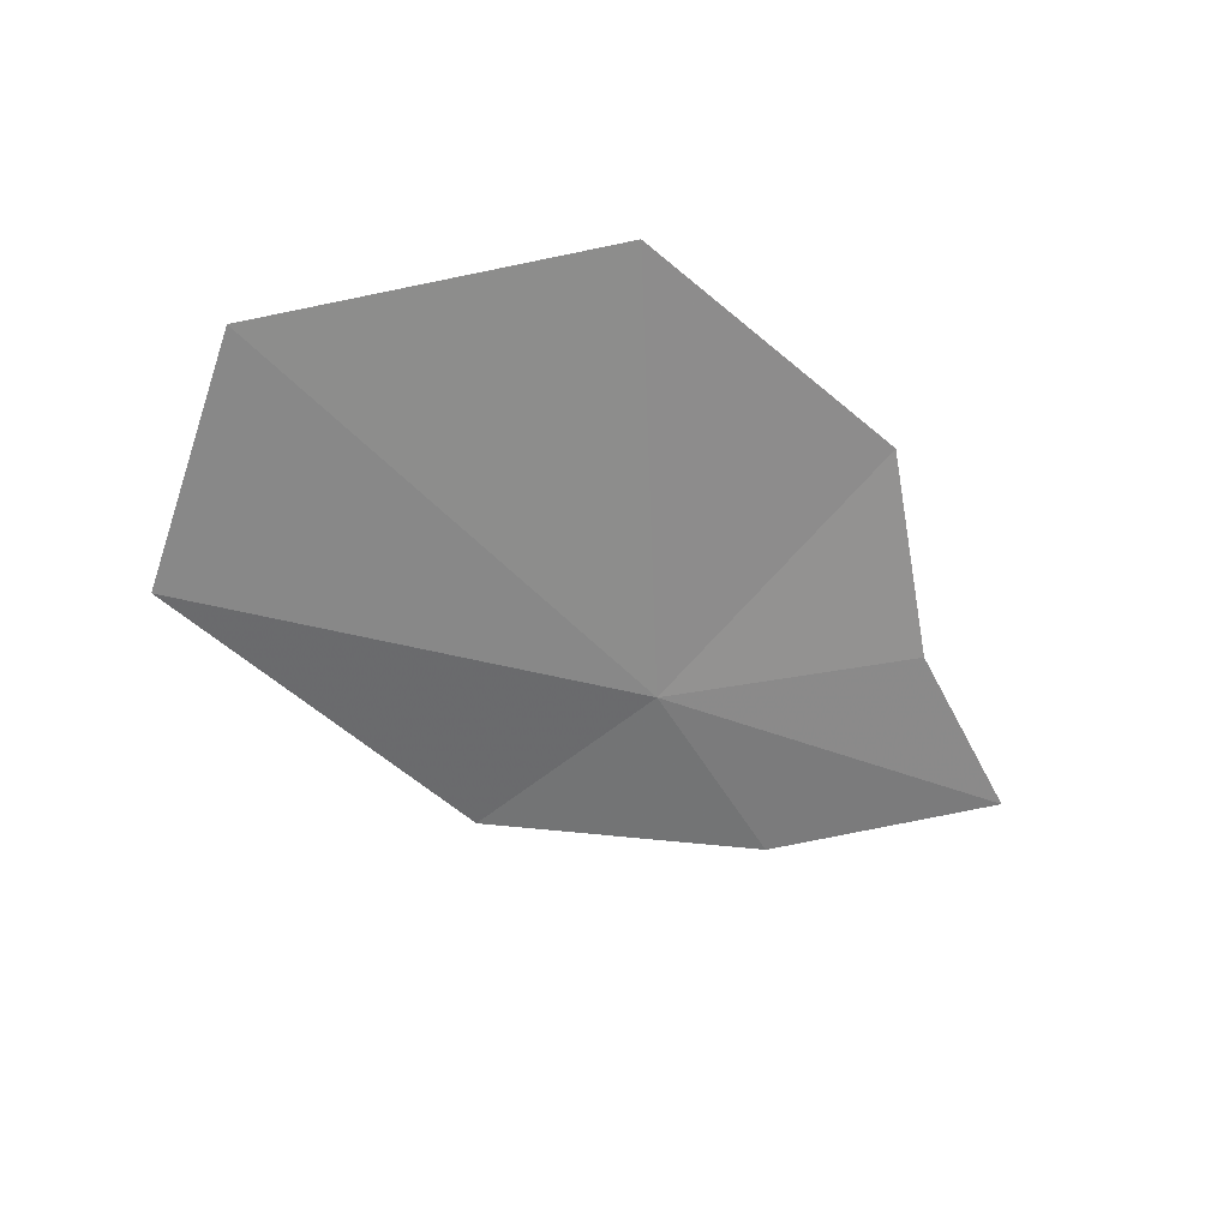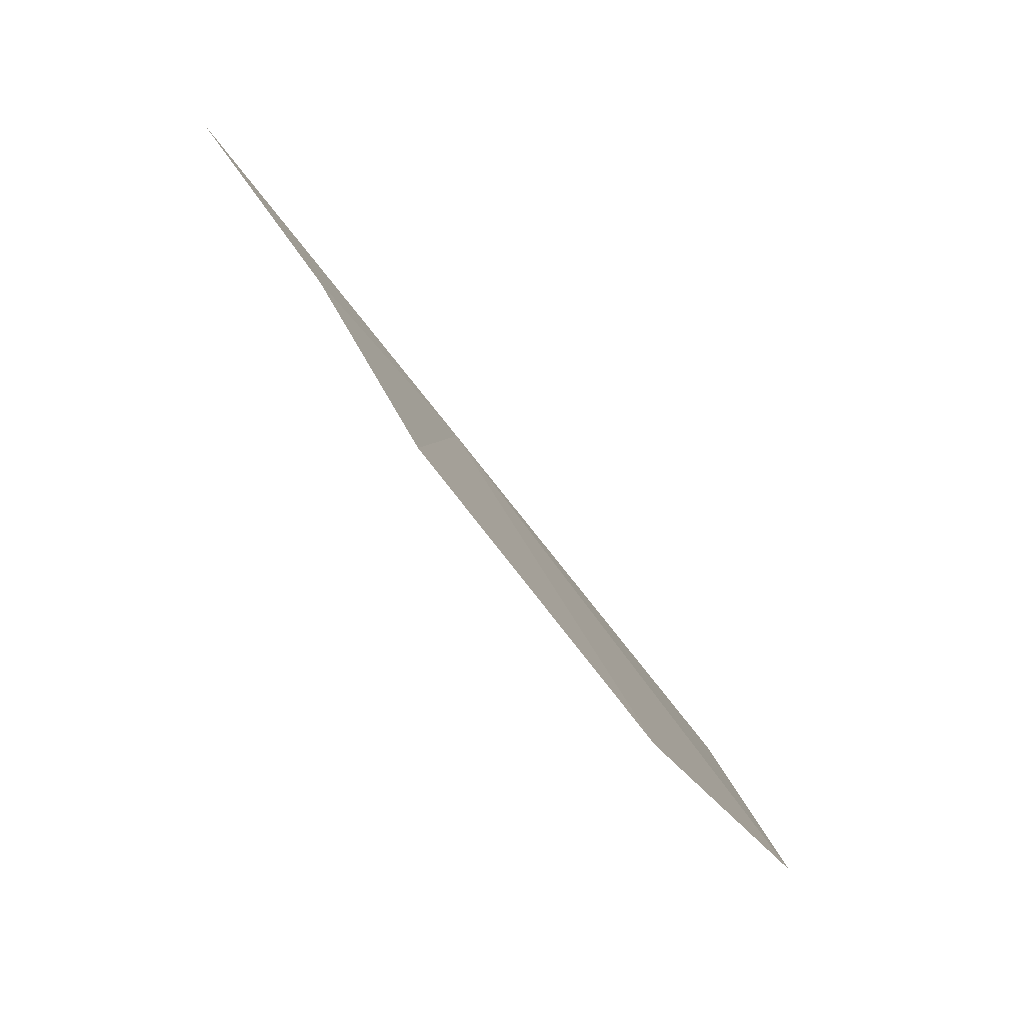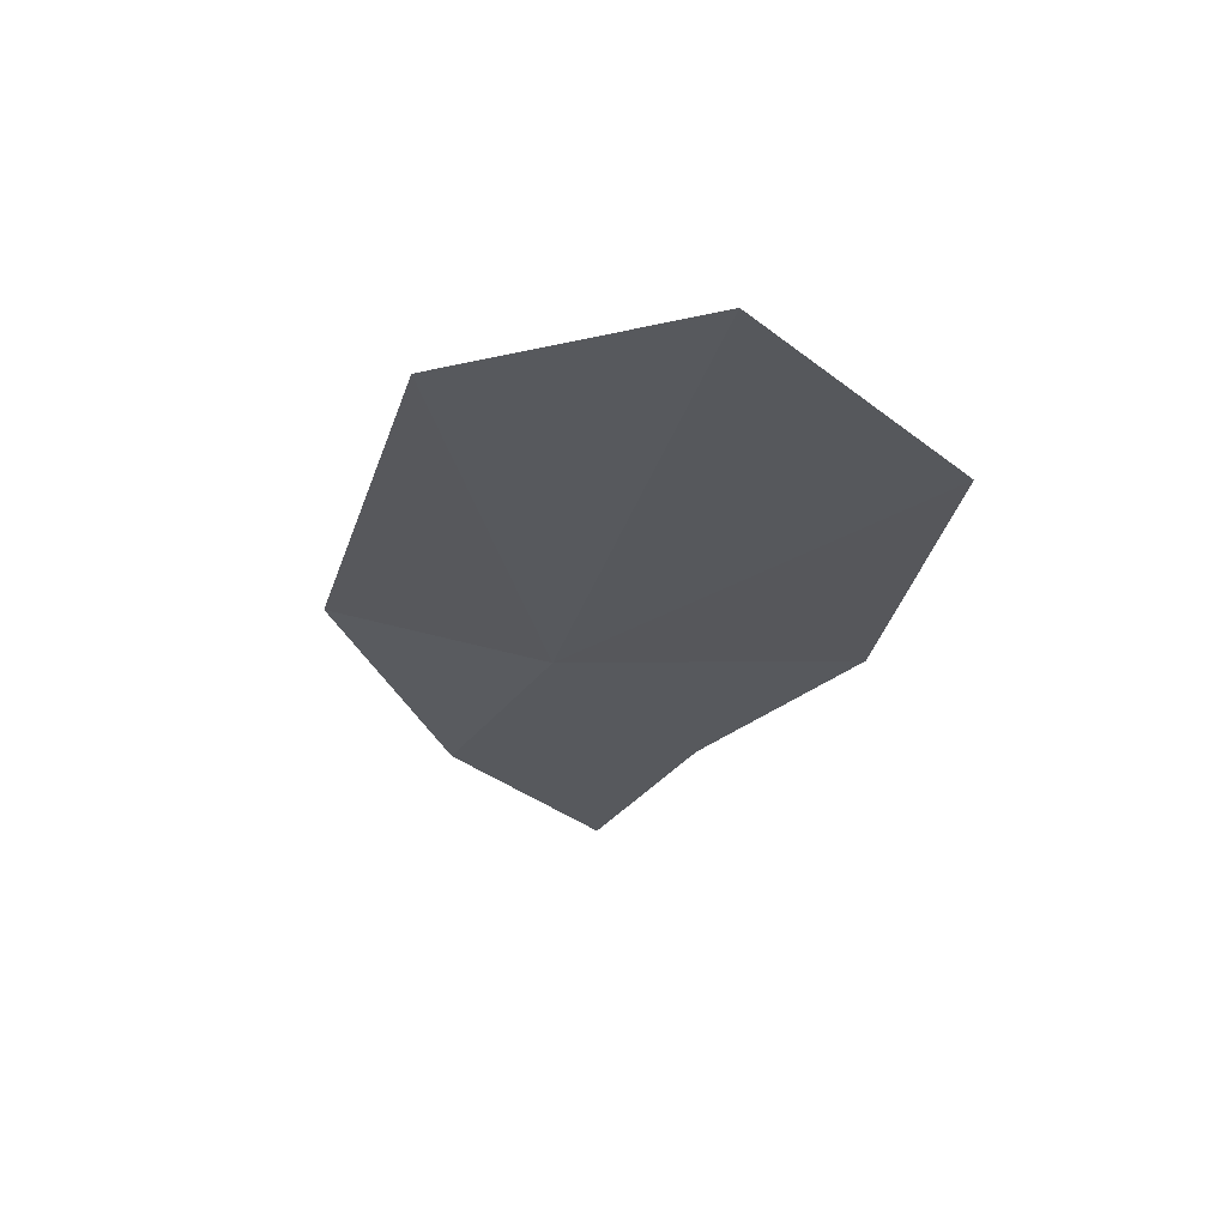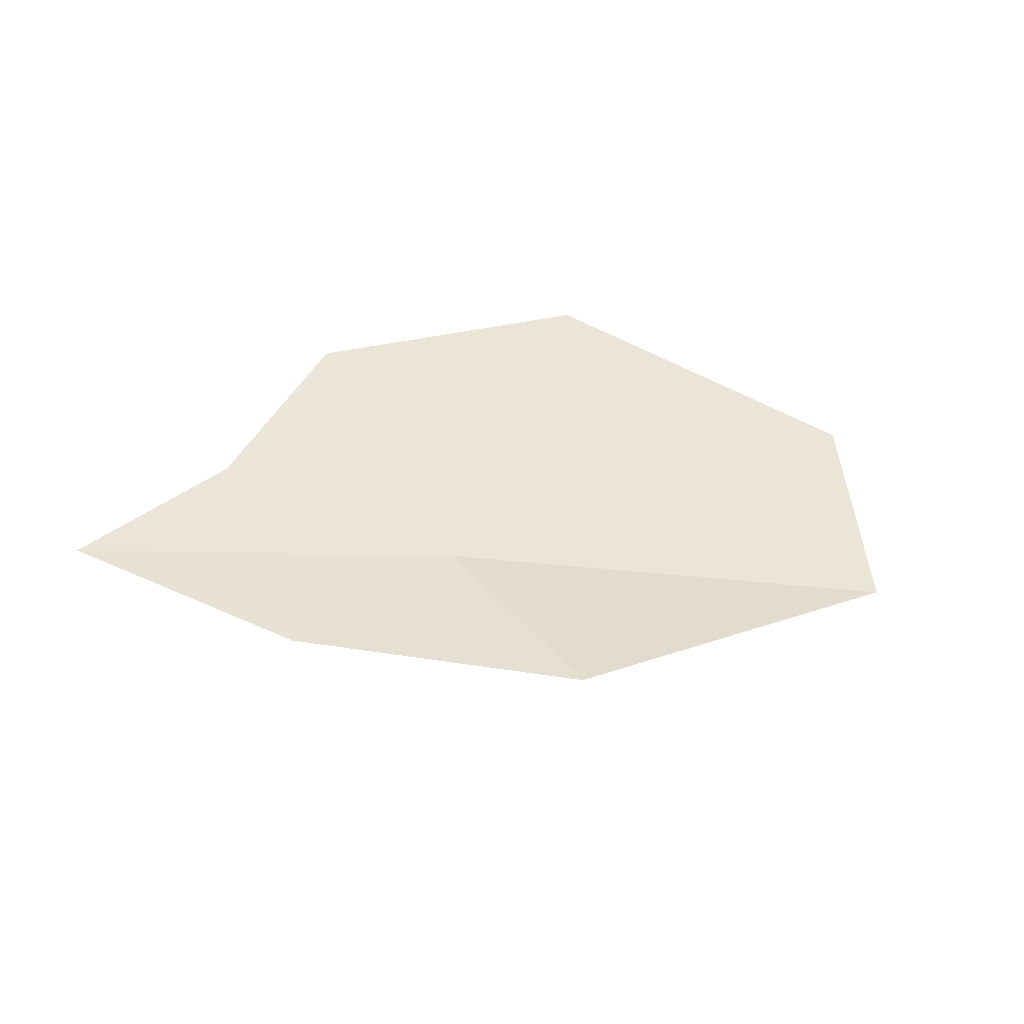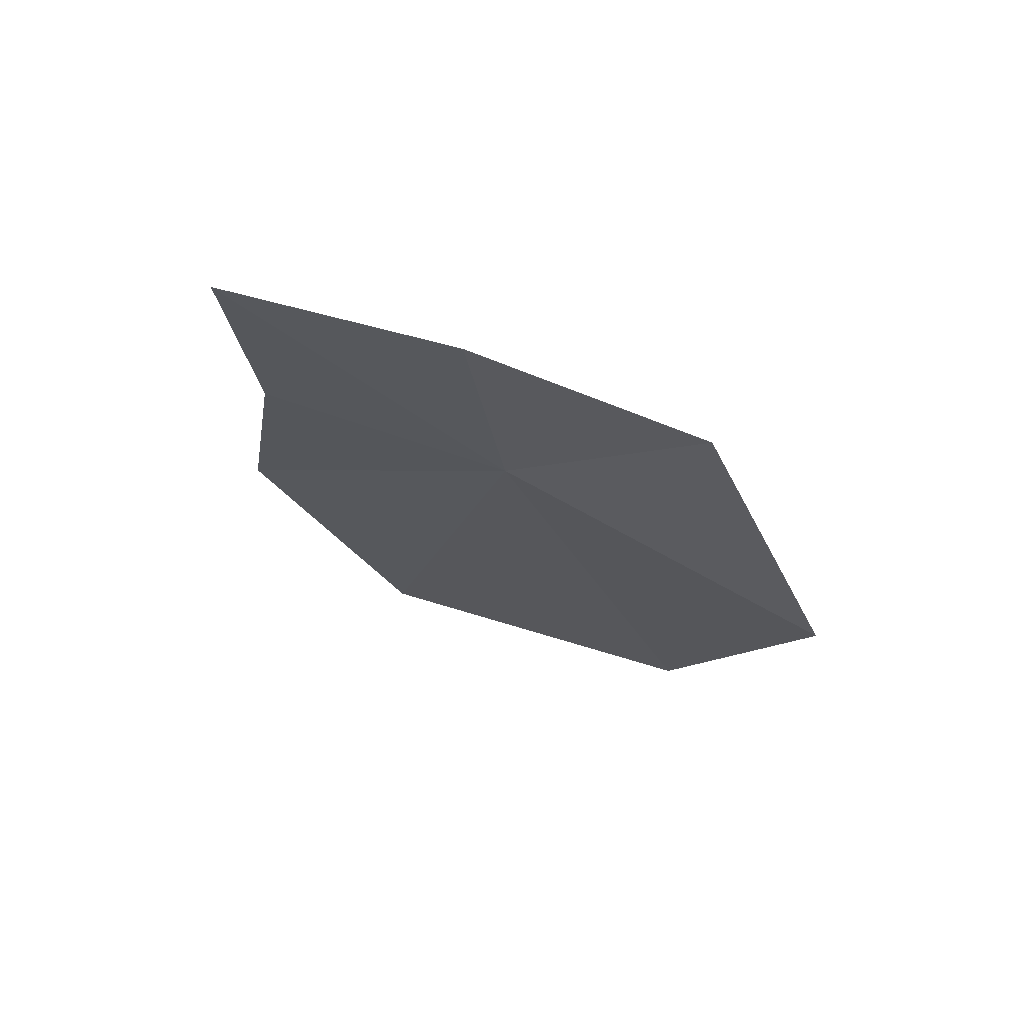
<metadata>
{"format":"obj","ext":"obj","renderer":"f3d","projection":"perspective","resolution":1024,"background":"white","views":[{"elev":-63.0,"azim":-53.8,"up":"+Y"},{"elev":79.9,"azim":-119.6,"up":"+Z"},{"elev":-40.6,"azim":-112.7,"up":"+Y"},{"elev":42.4,"azim":141.0,"up":"+Y"},{"elev":-21.0,"azim":106.7,"up":"+Y"}]}
</metadata>
<code>
v -38.63 123.4 60.34
v -41.61 122.7 58.28
v -38.55 123.4 58.62
v -42.73 122.8 59.89
v -36.93 123.7 60.14
v -41.46 123.5 62.24
v -36.03 124 61.75
v -39.06 123.9 62.73
v -37.55 123.8 61.99
f 1 4 2
f 1 3 5
f 1 6 4
f 1 8 6
f 1 9 8
f 1 7 9
f 1 2 3
f 1 5 7

</code>
